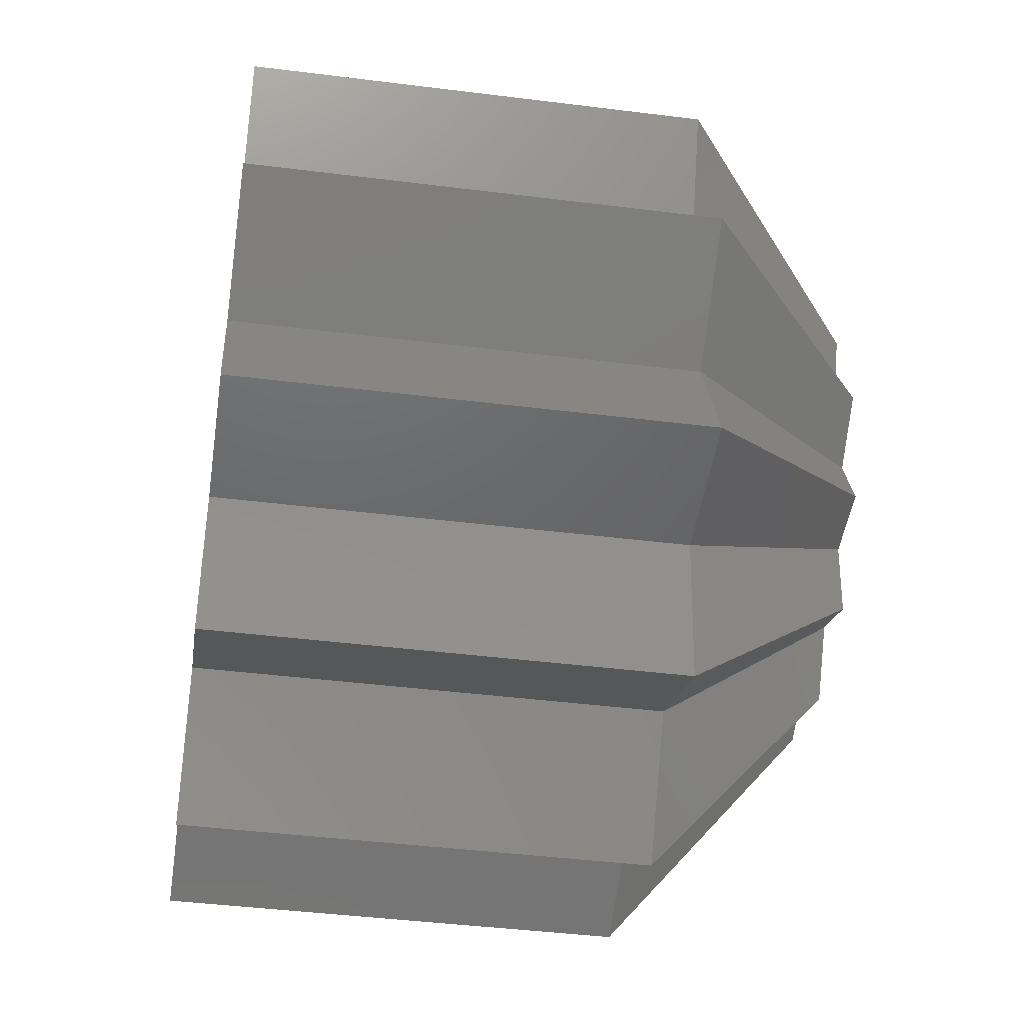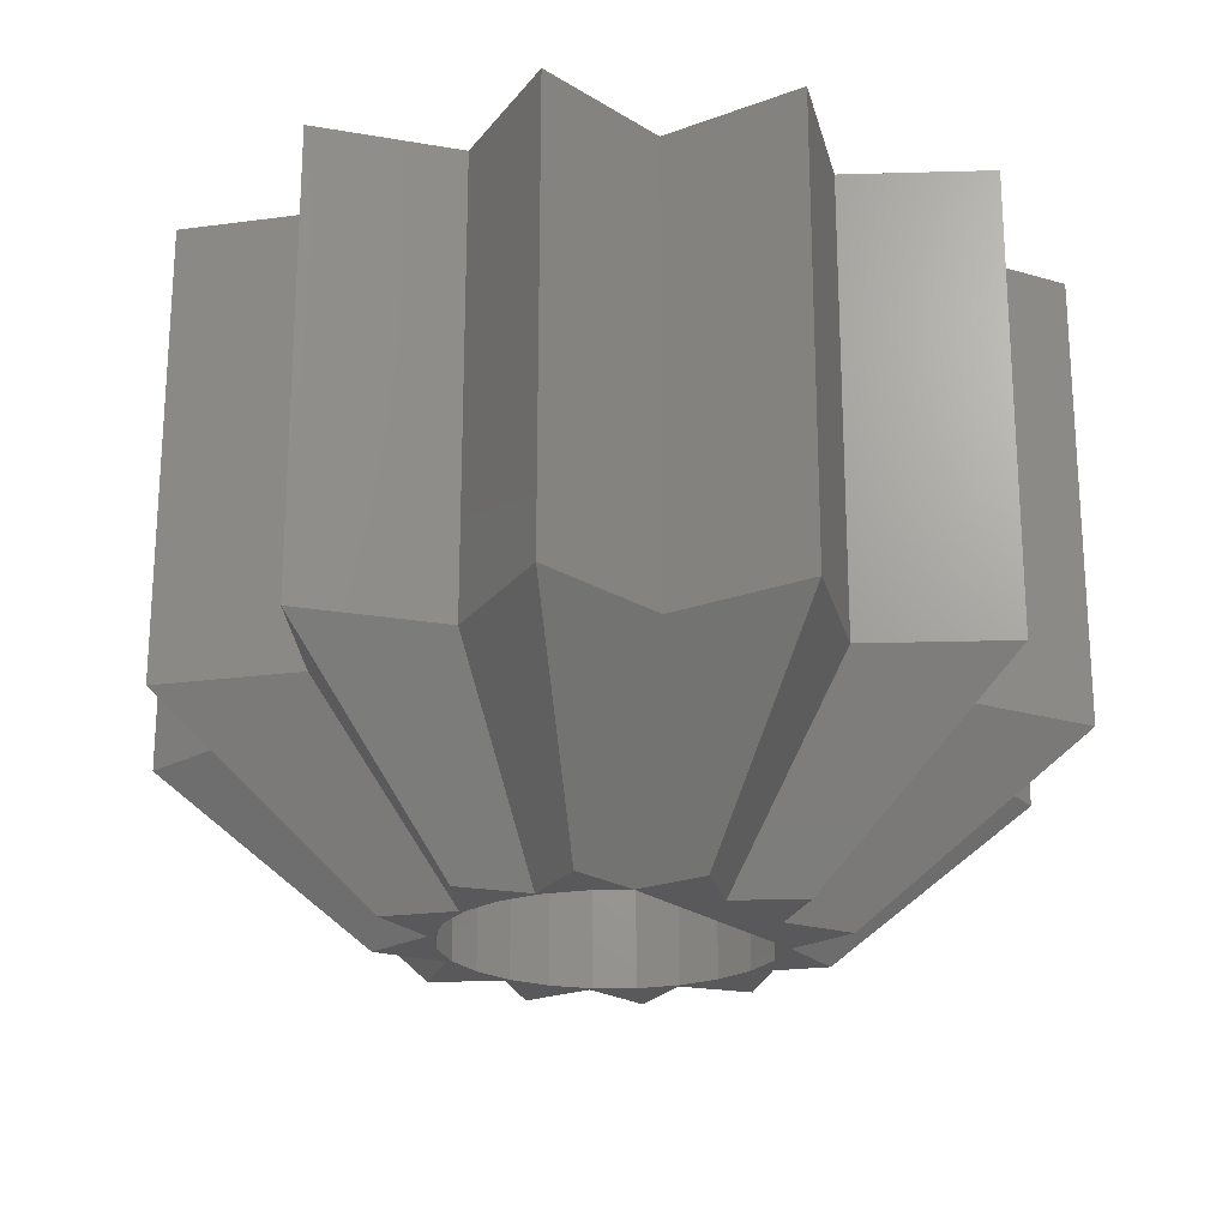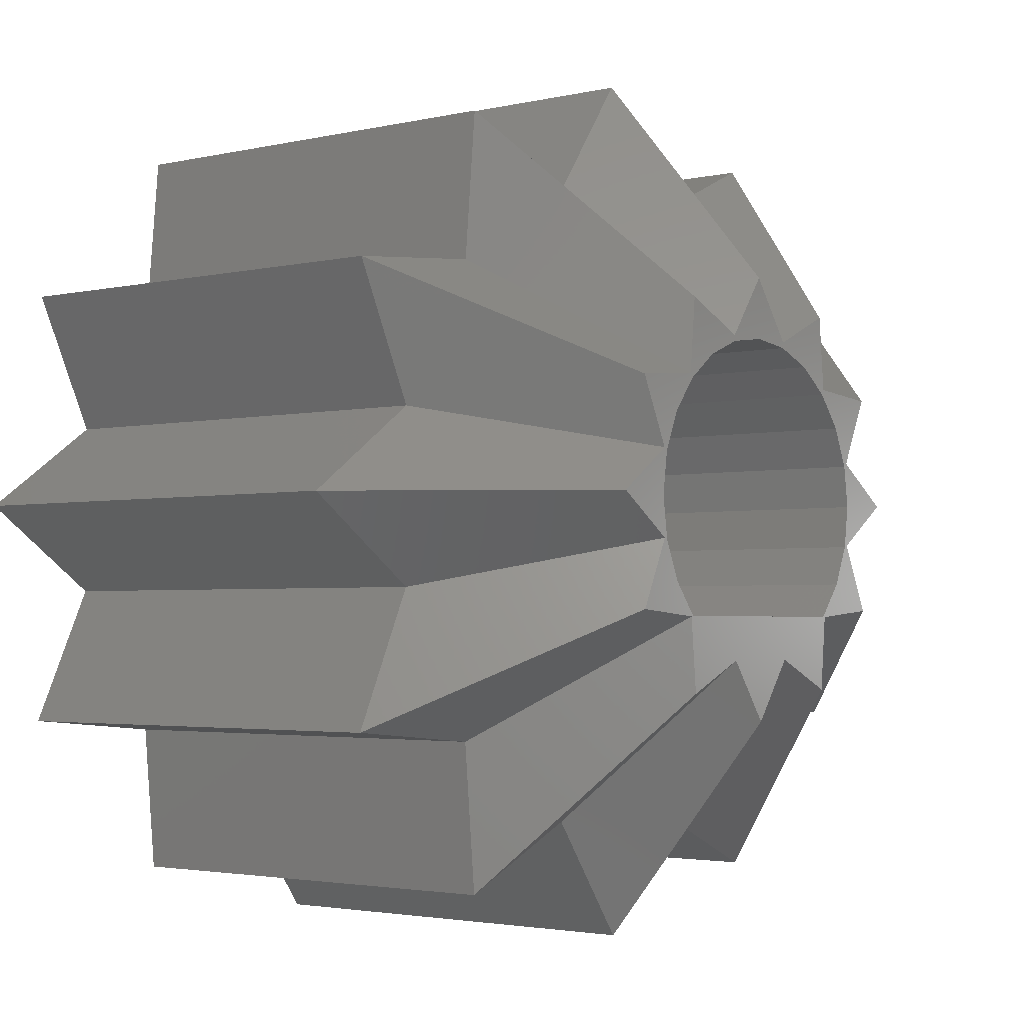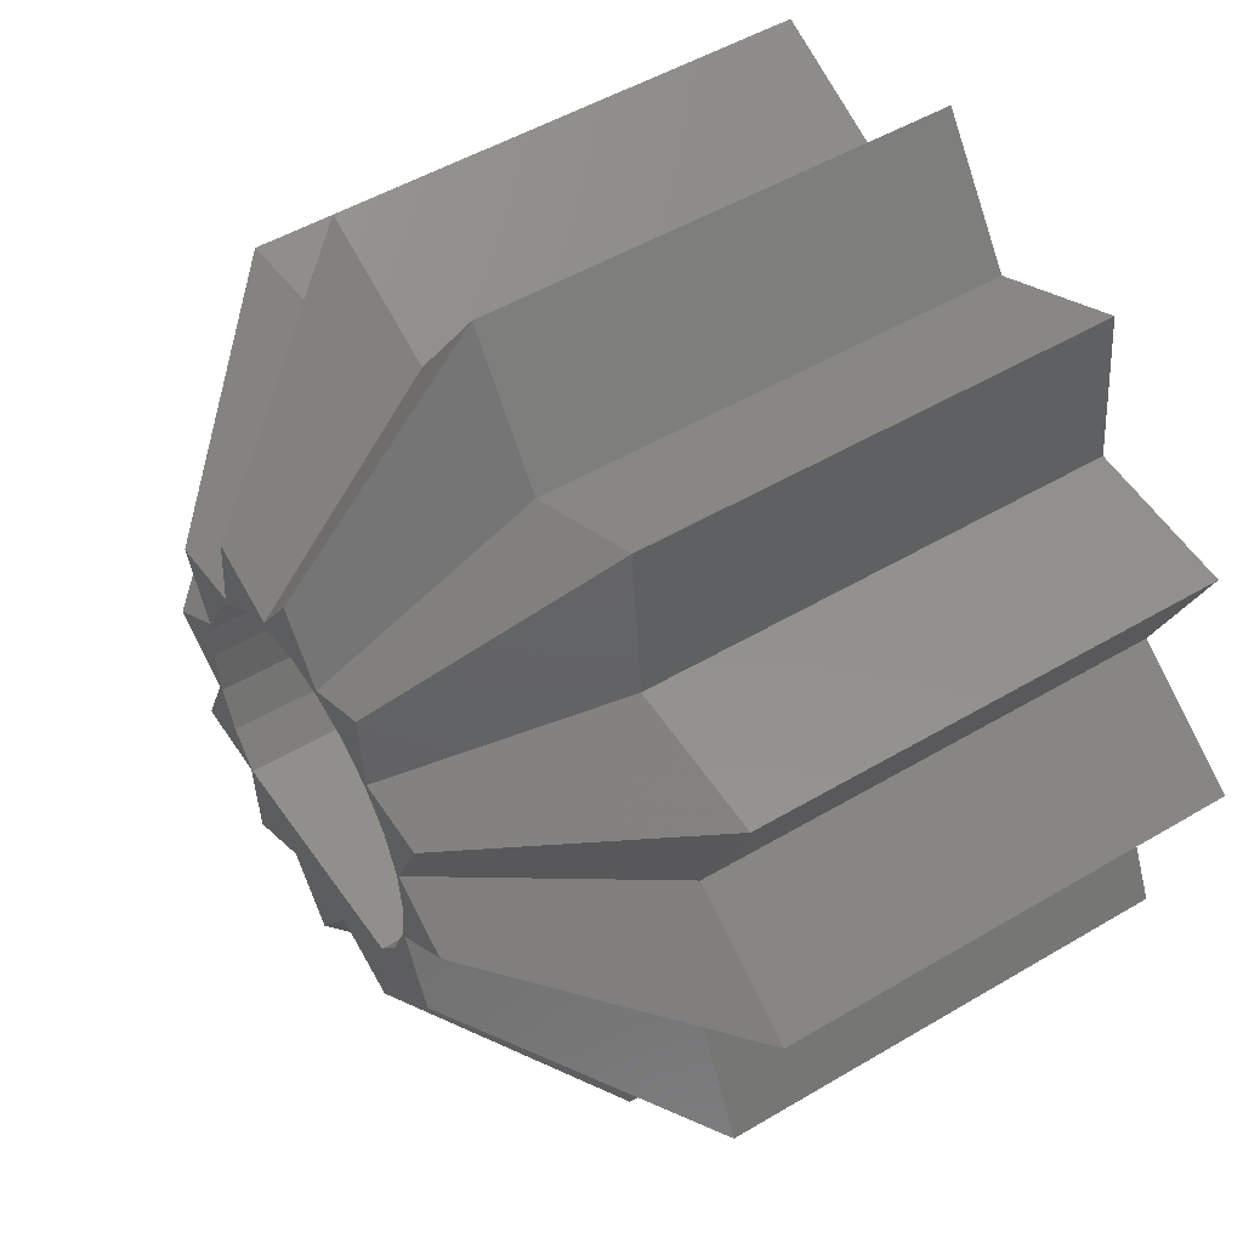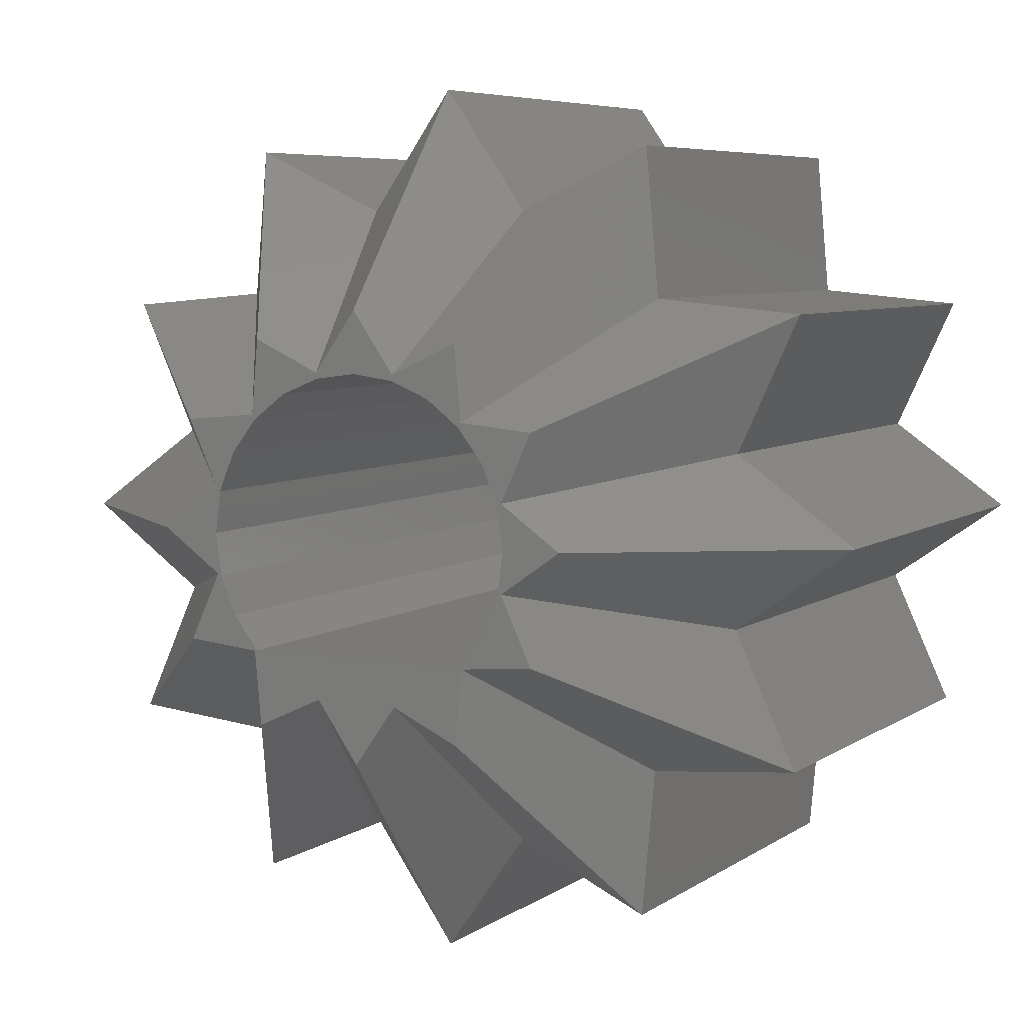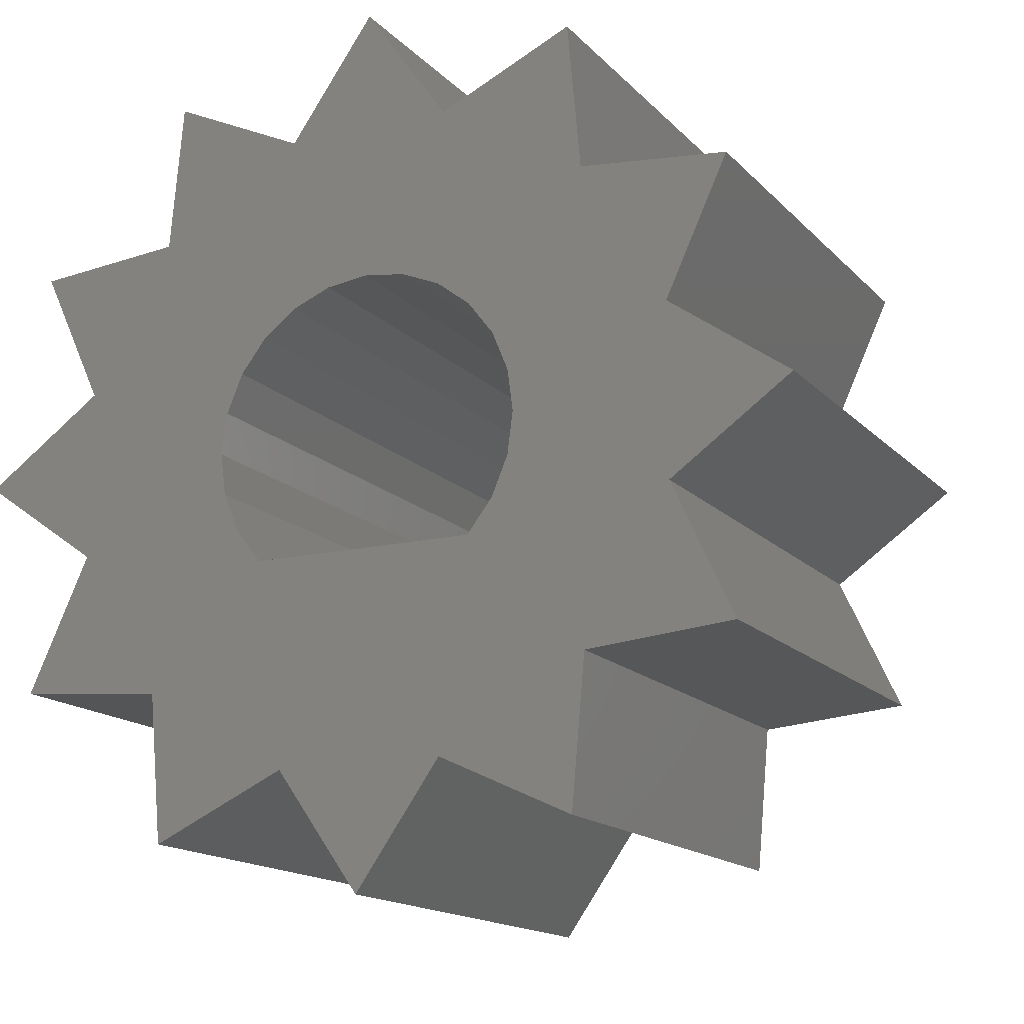
<metadata>
{"format":"stl","ext":"stl","renderer":"f3d","projection":"perspective","resolution":1024,"background":"white","views":[{"elev":-42.2,"azim":-98.6,"up":"+Z"},{"elev":-22.4,"azim":128.0,"up":"+Y"},{"elev":-2.6,"azim":-50.3,"up":"+Z"},{"elev":49.7,"azim":56.7,"up":"+Z"},{"elev":6.2,"azim":28.2,"up":"+Z"},{"elev":-15.1,"azim":-153.3,"up":"+Z"}]}
</metadata>
<code>
# stl→obj: 110 verts, 220 faces
v 3 94.3 -5.47
v 4.347 96.81 -4.355
v 2.173 94.3 -4.888
v 6 96.81 -5.52
v 2.598 94.3 -3.97
v 5.196 96.81 -2.52
v 3.182 96.81 -2.338
v 1.591 94.3 -3.879
v 1.5 94.3 -2.872
v 3 96.81 -0.3239
v 1.165 96.81 -1.173
v 0.5823 94.3 -3.297
v -1.012e-06 94.3 -2.47
v -4.914e-08 96.81 0.48
v -1.165 96.81 -1.173
v -0.5823 94.3 -3.297
v -1.5 94.3 -2.872
v -3 96.81 -0.3238
v -3.182 96.81 -2.338
v -1.591 94.3 -3.879
v -2.598 94.3 -3.97
v -5.196 96.81 -2.52
v -4.347 96.81 -4.355
v -2.173 94.3 -4.888
v -3 94.3 -5.47
v -6 96.81 -5.52
v -4.347 96.81 -6.685
v -2.173 94.3 -6.052
v -2.598 94.3 -6.97
v -5.196 96.81 -8.52
v -3.182 96.81 -8.702
v -1.591 94.3 -7.061
v -1.5 94.3 -8.068
v -3 96.81 -10.72
v -1.165 96.81 -9.867
v -0.5823 94.3 -7.643
v 1.012e-06 94.3 -8.47
v 4.914e-08 96.81 -11.52
v 1.165 96.81 -9.867
v 0.5823 94.3 -7.643
v 1.5 94.3 -8.068
v 3 96.81 -10.72
v 3.182 96.81 -8.702
v 1.591 94.3 -7.061
v 2.598 94.3 -6.97
v 5.196 96.81 -8.52
v 4.347 96.81 -6.685
v 2.173 94.3 -6.052
v 5.196 103 -2.52
v 4.347 103 -4.355
v 6 103 -5.52
v 4.347 103 -6.685
v 5.196 103 -8.52
v 3.182 103 -8.702
v 3 103 -10.72
v 1.165 103 -9.867
v 4.914e-08 103 -11.52
v -1.165 103 -9.867
v -3 103 -10.72
v -3.182 103 -8.702
v -5.196 103 -8.52
v -4.347 103 -6.685
v -6 103 -5.52
v -4.347 103 -4.355
v -5.196 103 -2.52
v -3.182 103 -2.338
v -3 103 -0.3238
v -1.165 103 -1.173
v -4.914e-08 103 0.48
v 1.165 103 -1.173
v 3 103 -0.3239
v 3.182 103 -2.338
v 1.905 94.3 -6.6
v 1.556 94.3 -7.056
v 2.125 94.3 -6.069
v 2.2 94.3 -5.5
v 2.125 94.3 -4.931
v 1.905 94.3 -4.4
v 1.556 94.3 -3.944
v 1.1 94.3 -3.595
v 0.5694 94.3 -3.375
v 1.394e-13 94.3 -3.3
v -0.5694 94.3 -3.375
v -1.1 94.3 -3.595
v -1.556 94.3 -3.944
v -1.905 94.3 -4.4
v -2.125 94.3 -4.931
v -2.2 94.3 -5.5
v -2.125 94.3 -6.069
v -1.905 94.3 -6.6
v -1.556 94.3 -7.056
v 0.5694 103 -3.375
v 1.177e-13 103 -3.3
v -0.5694 103 -3.375
v -1.1 103 -3.595
v -1.556 103 -3.944
v -1.905 103 -4.4
v -2.125 103 -4.931
v -2.2 103 -5.5
v -2.125 103 -6.069
v 1.1 103 -3.595
v 1.556 103 -3.944
v 1.905 103 -4.4
v 2.125 103 -4.931
v 2.2 103 -5.5
v 2.125 103 -6.069
v 1.905 103 -6.6
v 1.556 103 -7.056
v -1.556 103 -7.056
v -1.905 103 -6.6
f 1 2 3
f 1 4 2
f 3 2 5
f 5 2 6
f 5 7 8
f 5 6 7
f 8 7 9
f 9 7 10
f 9 10 11
f 12 9 11
f 12 11 13
f 13 11 14
f 13 14 15
f 16 13 15
f 16 15 17
f 17 15 18
f 17 18 19
f 20 17 19
f 21 20 19
f 21 19 22
f 21 22 23
f 24 21 23
f 25 24 23
f 25 23 26
f 25 26 27
f 28 25 27
f 29 28 27
f 29 27 30
f 29 30 31
f 32 29 31
f 33 32 31
f 33 31 34
f 33 35 36
f 33 34 35
f 37 36 35
f 37 35 38
f 37 39 40
f 37 38 39
f 41 40 39
f 41 39 42
f 41 43 44
f 41 42 43
f 44 43 45
f 45 43 46
f 45 47 48
f 45 46 47
f 48 47 1
f 1 47 4
f 2 49 6
f 2 50 49
f 4 50 2
f 4 51 50
f 47 51 4
f 47 52 51
f 46 52 47
f 46 53 52
f 43 54 46
f 46 54 53
f 42 54 43
f 42 55 54
f 42 39 56
f 42 56 55
f 38 56 39
f 38 57 56
f 38 35 58
f 38 58 57
f 34 58 35
f 34 59 58
f 34 31 60
f 34 60 59
f 31 30 61
f 31 61 60
f 30 27 62
f 30 62 61
f 27 26 63
f 27 63 62
f 26 23 64
f 26 64 63
f 23 22 65
f 23 65 64
f 22 19 65
f 19 66 65
f 19 18 67
f 19 67 66
f 15 67 18
f 15 68 67
f 15 14 69
f 15 69 68
f 11 69 14
f 11 70 69
f 11 10 71
f 11 71 70
f 7 71 10
f 7 72 71
f 6 72 7
f 6 49 72
f 37 40 36
f 41 44 40
f 33 36 32
f 12 13 16
f 40 44 36
f 36 44 32
f 44 73 74
f 44 45 73
f 45 75 73
f 45 48 75
f 75 48 76
f 48 1 76
f 76 1 77
f 1 3 77
f 77 3 78
f 3 5 78
f 78 5 79
f 5 8 79
f 79 8 80
f 8 9 80
f 80 9 81
f 81 9 12
f 81 12 82
f 82 12 16
f 83 82 16
f 84 83 16
f 84 16 17
f 85 84 17
f 85 17 20
f 86 85 20
f 86 20 21
f 87 86 21
f 87 21 24
f 88 87 24
f 88 24 25
f 89 88 25
f 89 25 28
f 90 89 28
f 29 90 28
f 32 90 29
f 32 91 90
f 32 44 74
f 32 74 91
f 72 70 71
f 66 67 68
f 64 65 66
f 70 68 69
f 52 50 51
f 62 63 64
f 50 72 49
f 54 52 53
f 60 61 62
f 92 68 70
f 92 70 72
f 59 60 58
f 55 56 54
f 57 58 56
f 92 66 68
f 50 92 72
f 56 58 54
f 58 52 54
f 58 50 52
f 58 60 62
f 58 62 64
f 58 64 66
f 92 93 66
f 94 66 93
f 95 66 94
f 96 66 95
f 97 66 96
f 98 66 97
f 99 66 98
f 100 66 99
f 50 101 92
f 50 102 101
f 103 102 50
f 104 103 50
f 105 104 50
f 106 105 50
f 107 106 50
f 108 107 50
f 58 108 50
f 58 109 108
f 58 110 109
f 58 100 110
f 58 66 100
f 91 74 108
f 91 108 109
f 91 109 90
f 90 109 110
f 90 110 89
f 89 110 100
f 89 100 88
f 88 100 99
f 88 99 87
f 87 99 98
f 87 98 86
f 86 98 97
f 86 97 85
f 85 97 96
f 85 96 84
f 84 96 95
f 84 95 83
f 83 95 94
f 83 93 82
f 83 94 93
f 82 93 92
f 81 82 92
f 80 81 92
f 80 92 101
f 79 80 101
f 79 101 102
f 78 79 102
f 78 102 103
f 77 78 103
f 77 103 104
f 76 77 104
f 76 104 105
f 75 76 105
f 75 105 106
f 73 75 106
f 73 106 107
f 74 73 107
f 74 107 108

</code>
